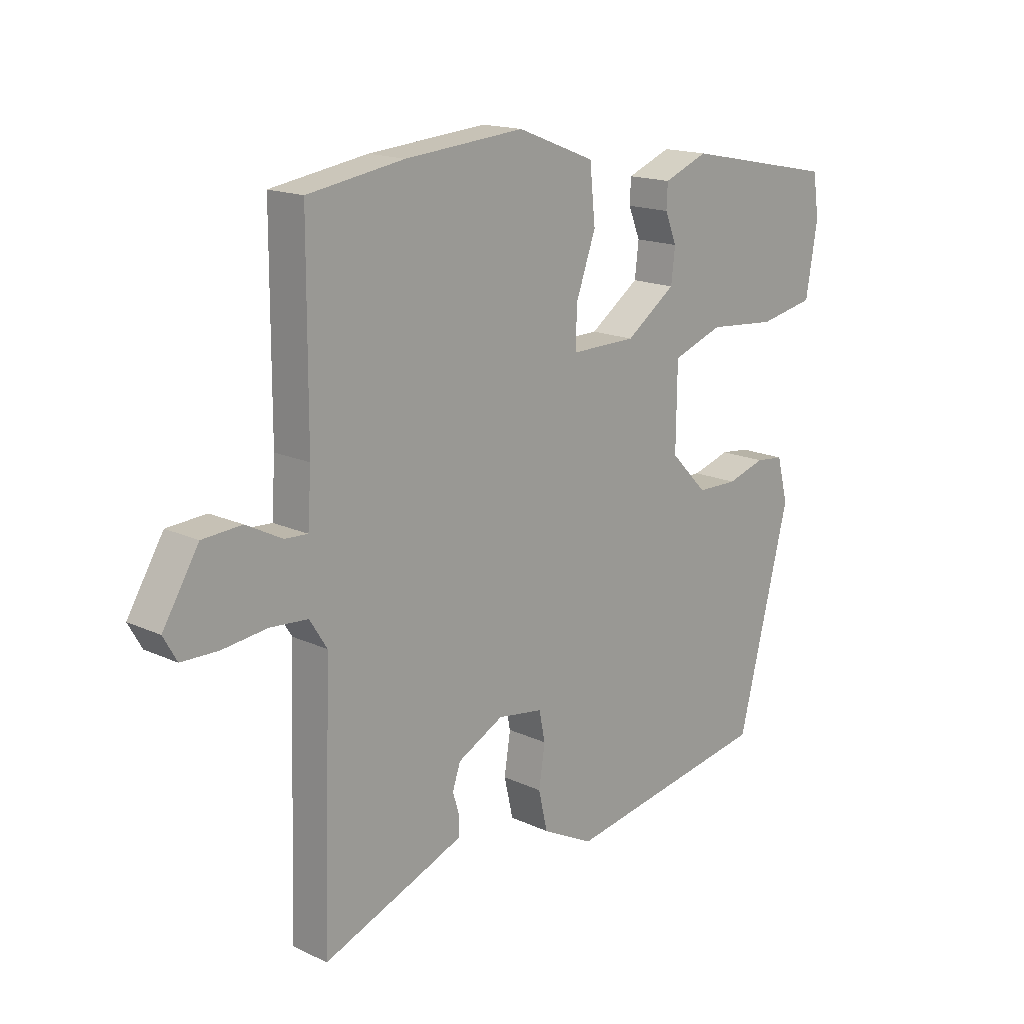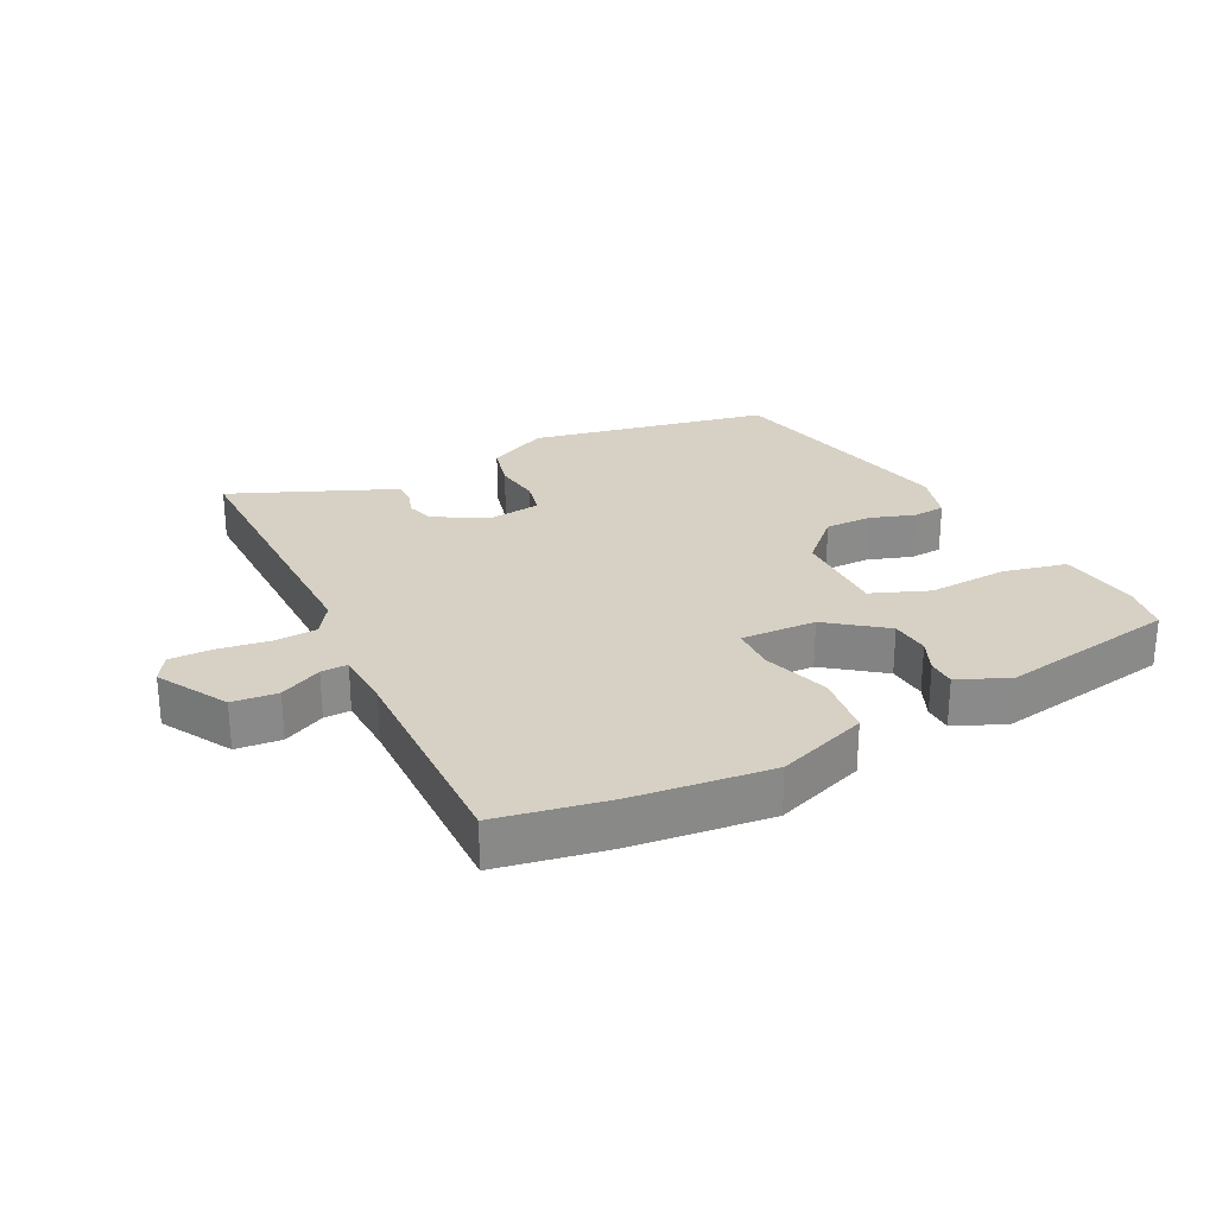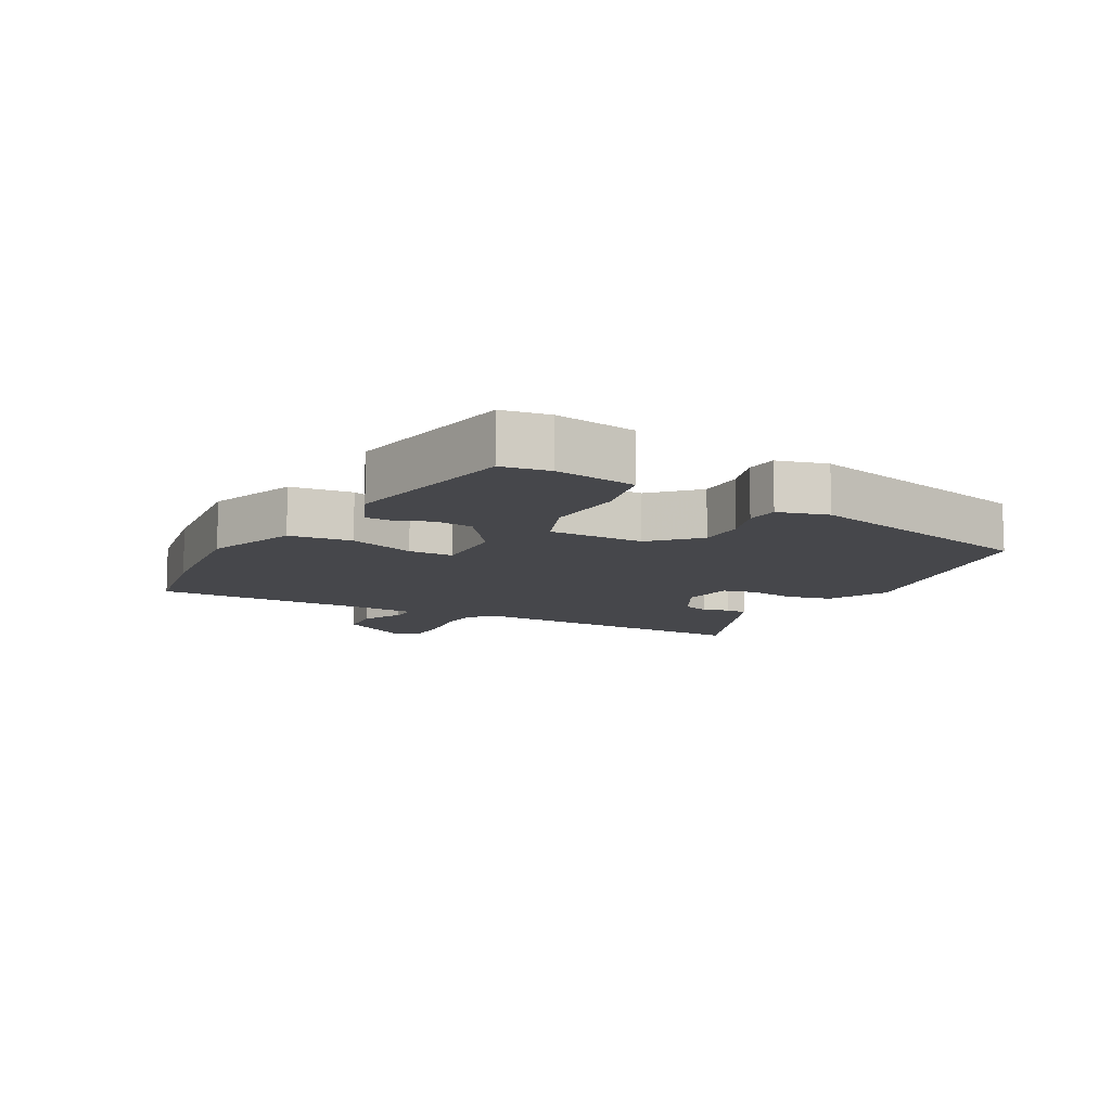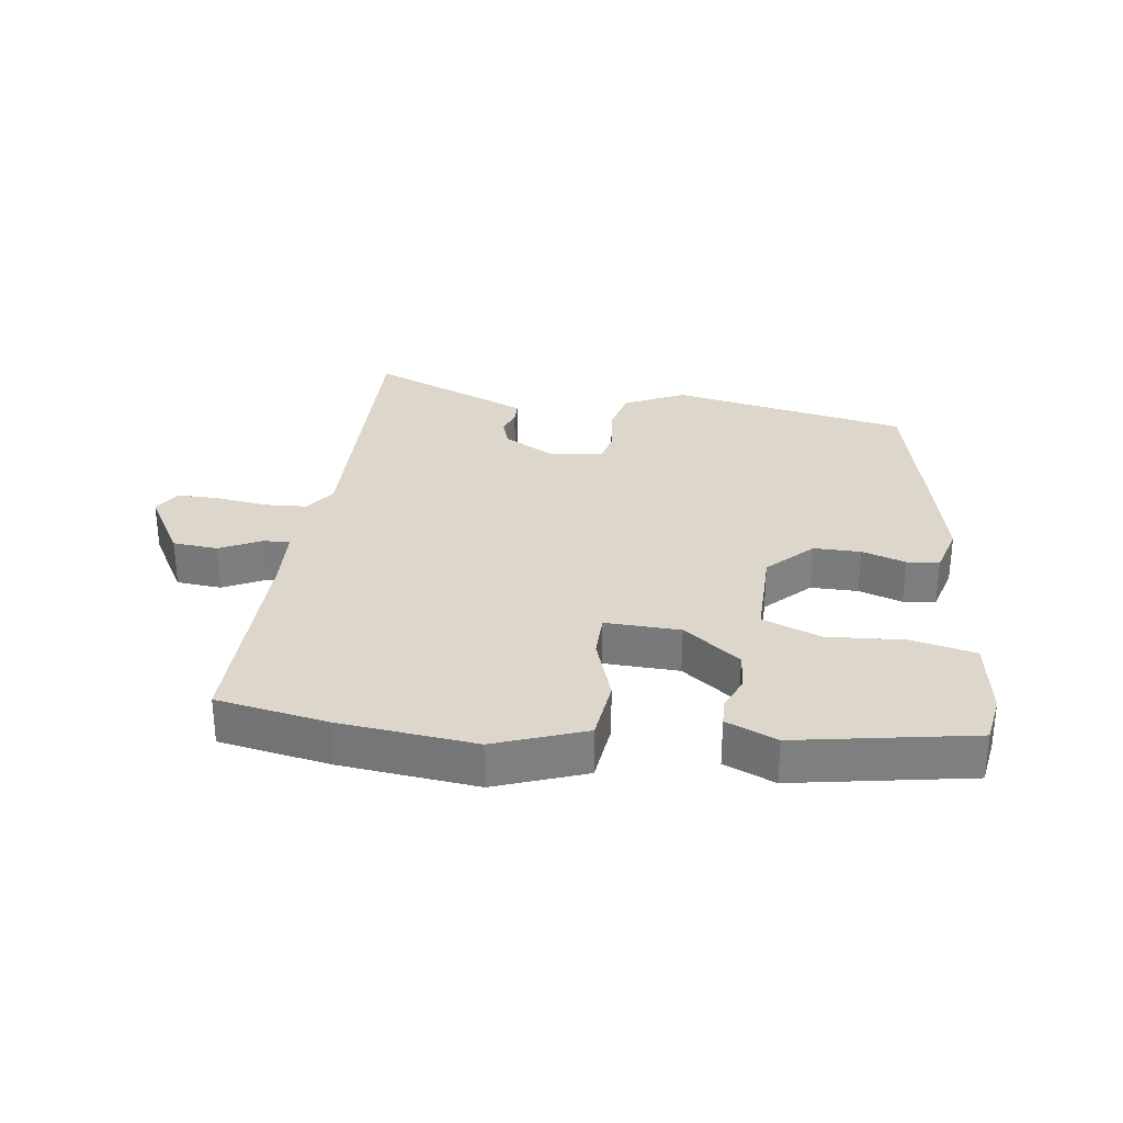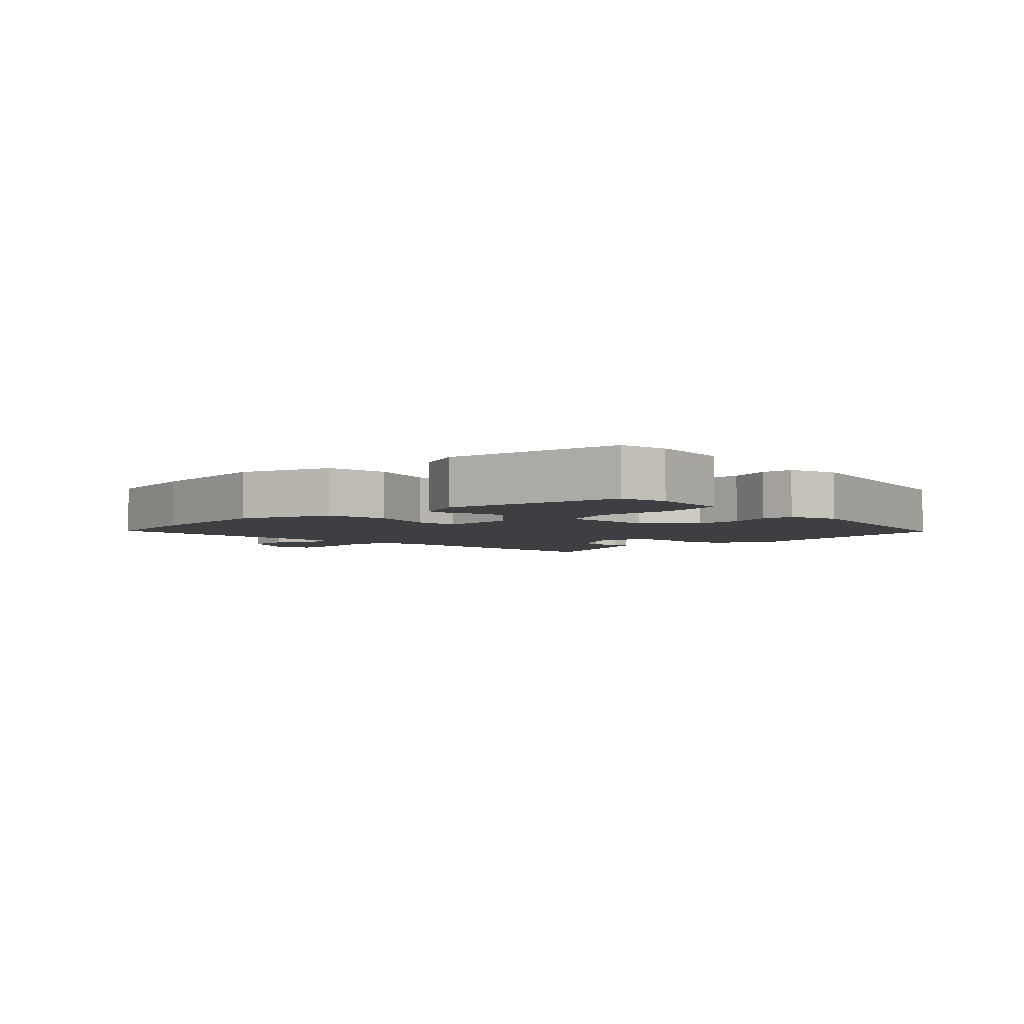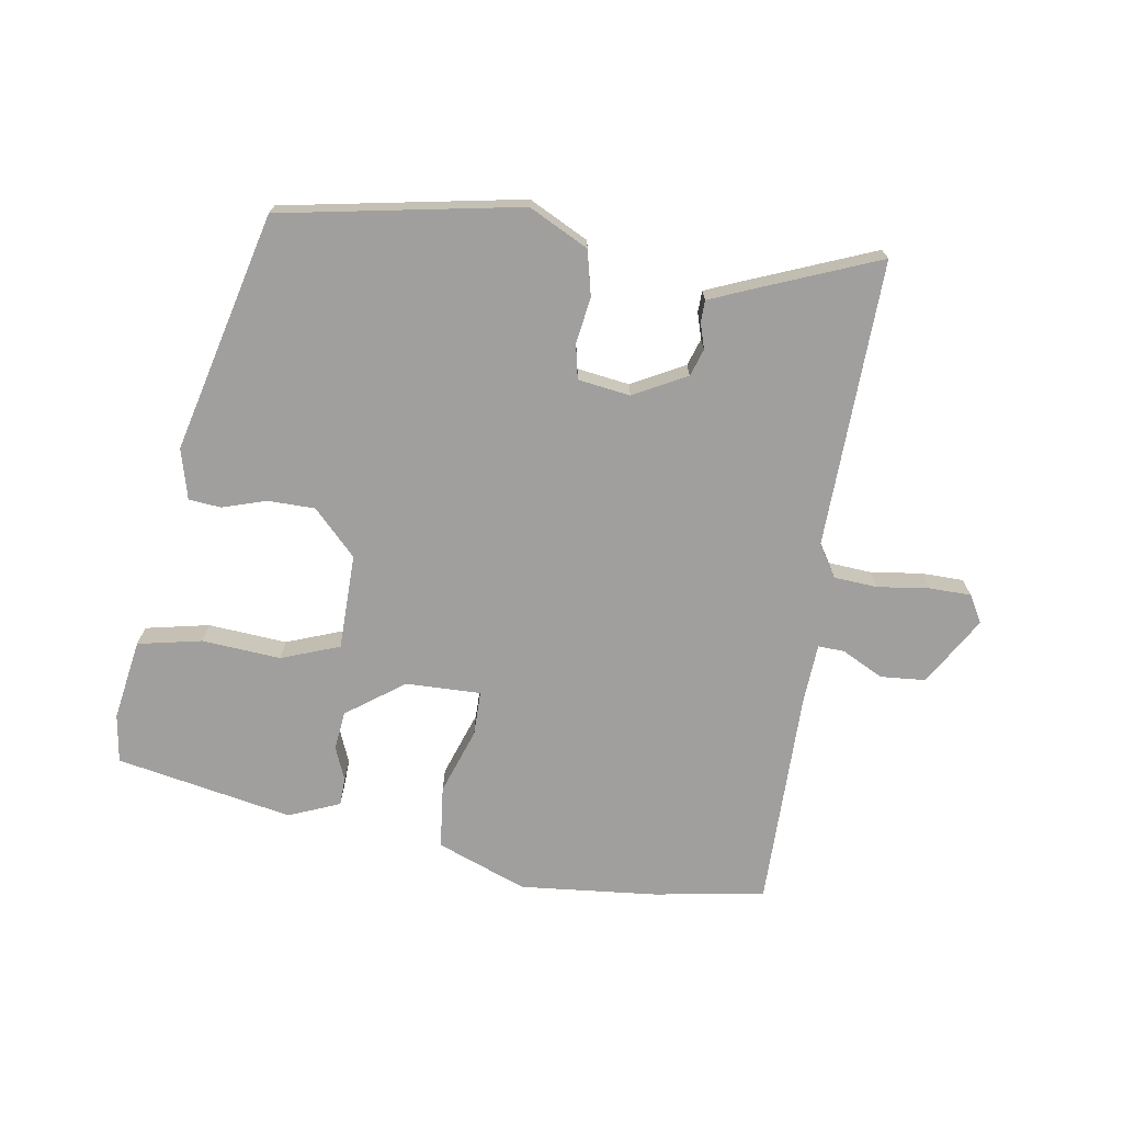
<metadata>
{"format":"obj","ext":"obj","renderer":"f3d","projection":"perspective","resolution":1024,"background":"white","views":[{"elev":16.3,"azim":-46.2,"up":"+Z"},{"elev":26.9,"azim":-25.4,"up":"+Y"},{"elev":-10.7,"azim":62.1,"up":"+Y"},{"elev":30.5,"azim":8.8,"up":"+Y"},{"elev":-4.0,"azim":46.0,"up":"+Y"},{"elev":-71.4,"azim":171.3,"up":"+Y"}]}
</metadata>
<code>
v 0.381 0.07 -0.472
v 0.01 0.07 -0.538
v -0.082 0.07 -0.491
v -0.098 0.07 -0.421
v -0.087 0.07 -0.349
v -0.098 0.07 -0.296
v -0.179 0.07 -0.284
v -0.261 0.07 -0.327
v -0.275 0.07 -0.369
v -0.263 0.07 -0.409
v -0.264 0.07 -0.442
v -0.32 0.07 -0.465
v -0.517 0.07 -0.543
v -0.502 0.07 -0.098
v -0.533 0.07 -0.049
v -0.6 0.07 -0.044
v -0.68 0.07 -0.054
v -0.745 0.07 -0.053
v -0.769 0.07 -0.011
v -0.705 0.07 0.095
v -0.635 0.07 0.1
v -0.571 0.07 0.067
v -0.53 0.07 0.065
v -0.524 0.07 0.158
v -0.523 0.07 0.496
v -0.351 0.07 0.524
v -0.138 0.07 0.543
v 0.001 0.07 0.489
v 0.011 0.07 0.392
v -0.025 0.07 0.29
v -0.025 0.07 0.221
v 0.091 0.07 0.223
v 0.18 0.07 0.287
v 0.187 0.07 0.347
v 0.166 0.07 0.399
v 0.168 0.07 0.442
v 0.247 0.07 0.474
v 0.52 0.07 0.42
v 0.531 0.07 0.345
v 0.51 0.07 0.22
v 0.411 0.07 0.2
v 0.289 0.07 0.21
v 0.199 0.07 0.177
v 0.197 0.07 0.029
v 0.263 0.07 -0.039
v 0.336 0.07 -0.04
v 0.404 0.07 -0.019
v 0.454 0.07 -0.024
v 0.474 0.07 -0.102
v 0.381 0 -0.472
v 0.01 0 -0.538
v -0.082 0 -0.491
v -0.098 0 -0.421
v -0.087 0 -0.349
v -0.098 0 -0.296
v -0.179 0 -0.284
v -0.261 0 -0.327
v -0.275 0 -0.369
v -0.263 0 -0.409
v -0.264 0 -0.442
v -0.32 0 -0.465
v -0.517 0 -0.543
v -0.502 0 -0.098
v -0.533 0 -0.049
v -0.6 0 -0.044
v -0.68 0 -0.054
v -0.745 0 -0.053
v -0.769 0 -0.011
v -0.705 0 0.095
v -0.635 0 0.1
v -0.571 0 0.067
v -0.53 0 0.065
v -0.524 0 0.158
v -0.523 0 0.496
v -0.351 0 0.524
v -0.138 0 0.543
v 0.001 0 0.489
v 0.011 0 0.392
v -0.025 0 0.29
v -0.025 0 0.221
v 0.091 0 0.223
v 0.18 0 0.287
v 0.187 0 0.347
v 0.166 0 0.399
v 0.168 0 0.442
v 0.247 0 0.474
v 0.52 0 0.42
v 0.531 0 0.345
v 0.51 0 0.22
v 0.411 0 0.2
v 0.289 0 0.21
v 0.199 0 0.177
v 0.197 0 0.029
v 0.263 0 -0.039
v 0.336 0 -0.04
v 0.404 0 -0.019
v 0.454 0 -0.024
v 0.474 0 -0.102
f 3 4 5
f 2 3 5
f 1 2 5
f 49 1 5
f 48 49 5
f 47 48 5
f 46 47 5
f 45 46 5 6
f 44 45 6 7
f 43 44 7 8
f 40 41 42
f 39 40 42
f 38 39 42
f 37 38 42
f 36 37 42
f 35 36 42
f 34 35 42
f 33 34 42 43
f 32 33 43 8
f 28 29 30
f 27 28 30
f 26 27 30
f 25 26 30
f 24 25 30
f 23 24 30 31
f 20 21 22
f 19 20 22
f 18 19 22
f 17 18 22
f 16 17 22
f 15 16 22 23
f 31 32 8
f 23 31 8
f 15 23 8
f 14 15 8
f 12 13 14
f 11 12 14
f 10 11 14
f 9 10 14
f 8 9 14
f 54 53 52
f 54 52 51
f 54 51 50
f 54 50 98
f 54 98 97
f 54 97 96
f 54 96 95
f 55 54 95 94
f 56 55 94 93
f 57 56 93 92
f 91 90 89
f 91 89 88
f 91 88 87
f 91 87 86
f 91 86 85
f 91 85 84
f 91 84 83
f 92 91 83 82
f 57 92 82 81
f 79 78 77
f 79 77 76
f 79 76 75
f 79 75 74
f 79 74 73
f 80 79 73 72
f 71 70 69
f 71 69 68
f 71 68 67
f 71 67 66
f 71 66 65
f 72 71 65 64
f 57 81 80
f 57 80 72
f 57 72 64
f 57 64 63
f 63 62 61
f 63 61 60
f 63 60 59
f 63 59 58
f 63 58 57
f 1 50 51 2
f 2 51 52 3
f 3 52 53 4
f 4 53 54 5
f 5 54 55 6
f 6 55 56 7
f 7 56 57 8
f 8 57 58 9
f 9 58 59 10
f 10 59 60 11
f 11 60 61 12
f 12 61 62 13
f 13 62 63 14
f 14 63 64 15
f 15 64 65 16
f 16 65 66 17
f 17 66 67 18
f 18 67 68 19
f 19 68 69 20
f 20 69 70 21
f 21 70 71 22
f 22 71 72 23
f 23 72 73 24
f 24 73 74 25
f 25 74 75 26
f 26 75 76 27
f 27 76 77 28
f 28 77 78 29
f 29 78 79 30
f 30 79 80 31
f 31 80 81 32
f 32 81 82 33
f 33 82 83 34
f 34 83 84 35
f 35 84 85 36
f 36 85 86 37
f 37 86 87 38
f 38 87 88 39
f 39 88 89 40
f 40 89 90 41
f 41 90 91 42
f 42 91 92 43
f 43 92 93 44
f 44 93 94 45
f 45 94 95 46
f 46 95 96 47
f 47 96 97 48
f 48 97 98 49
f 49 98 50 1

</code>
